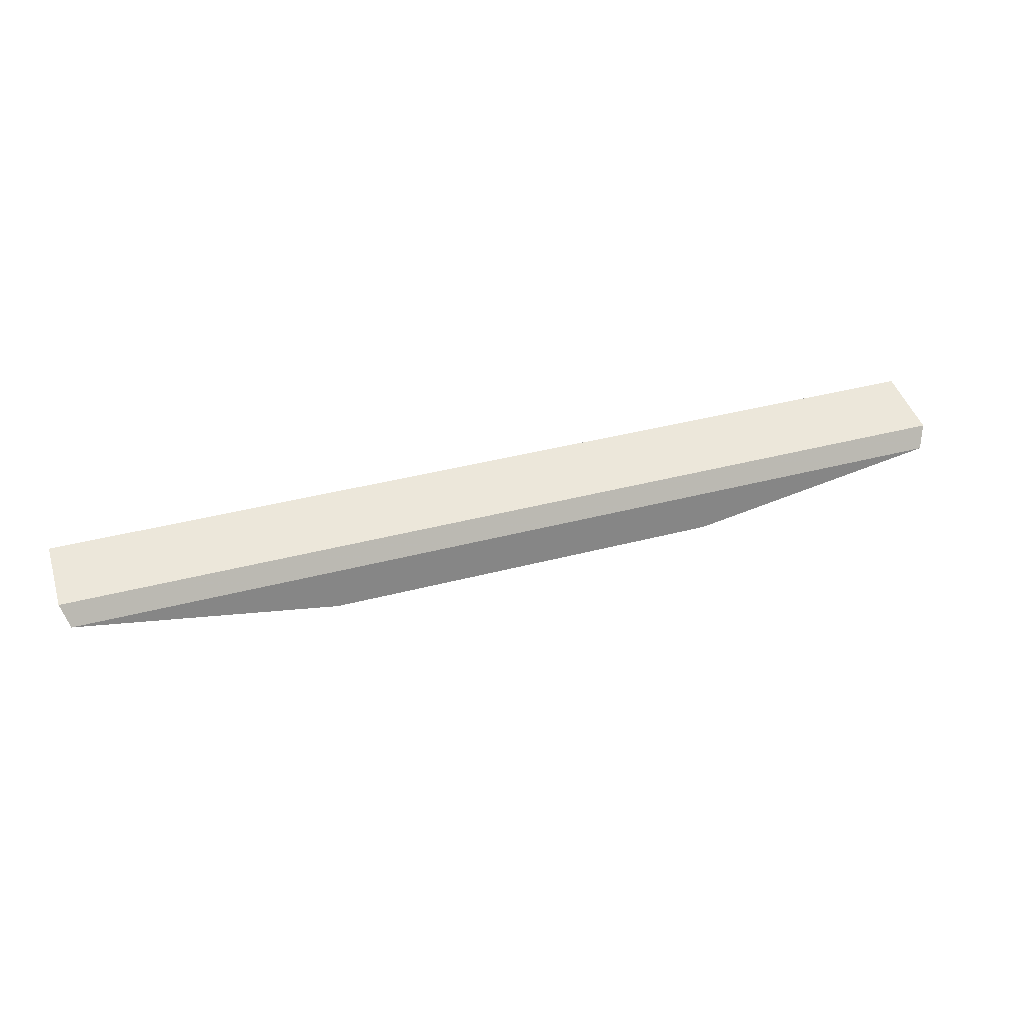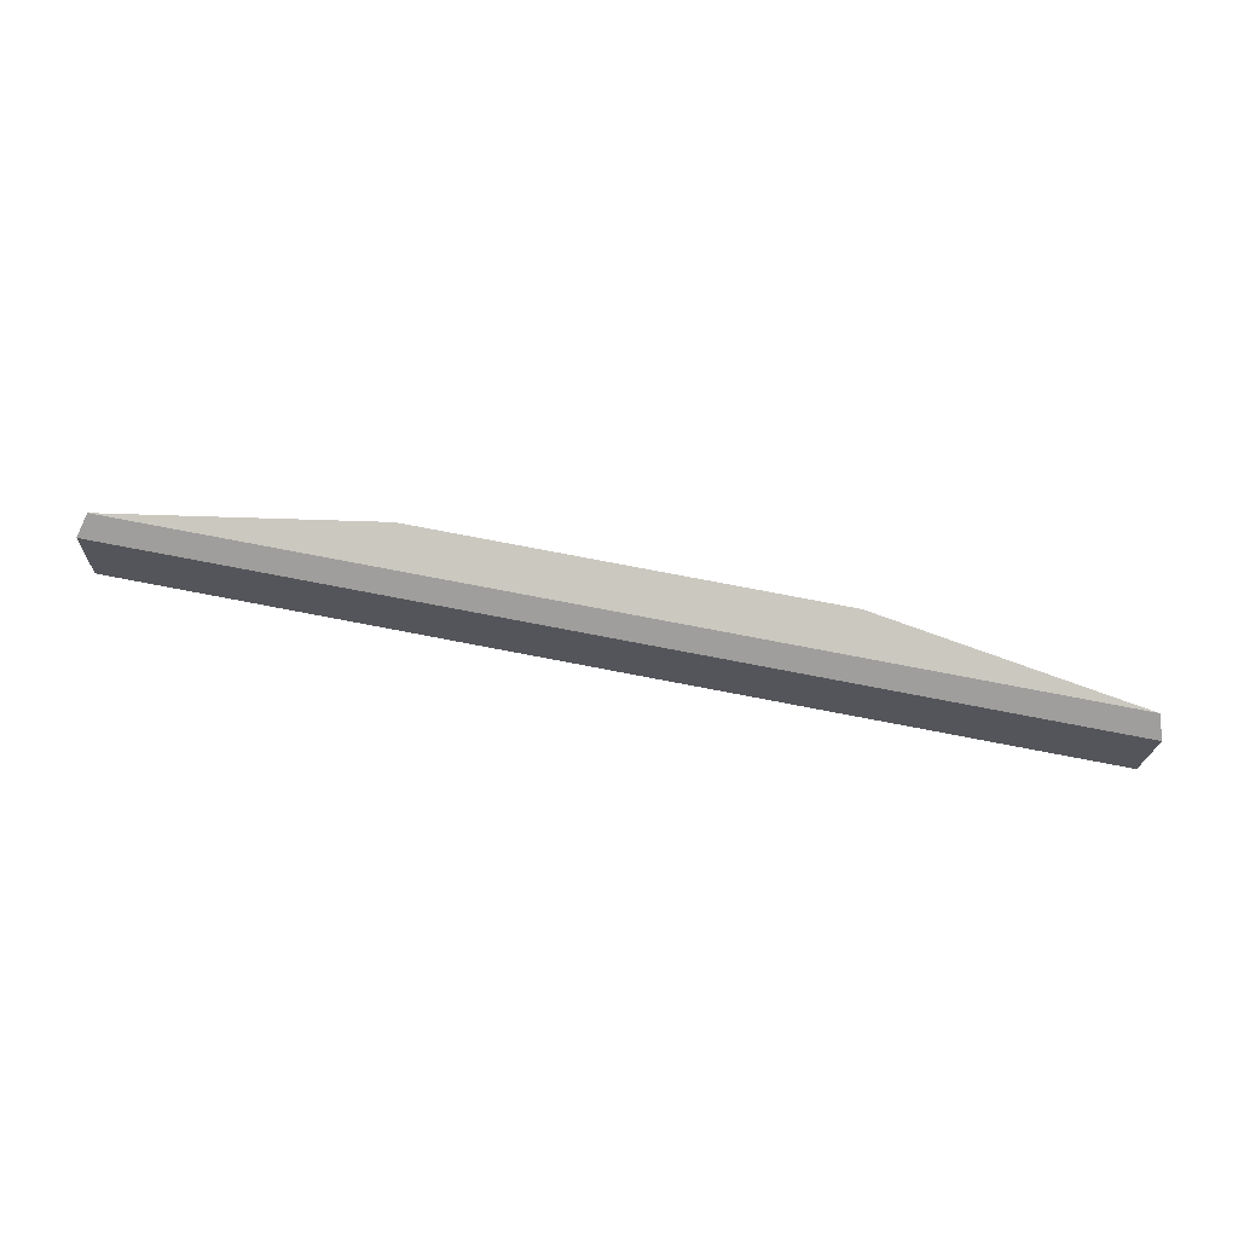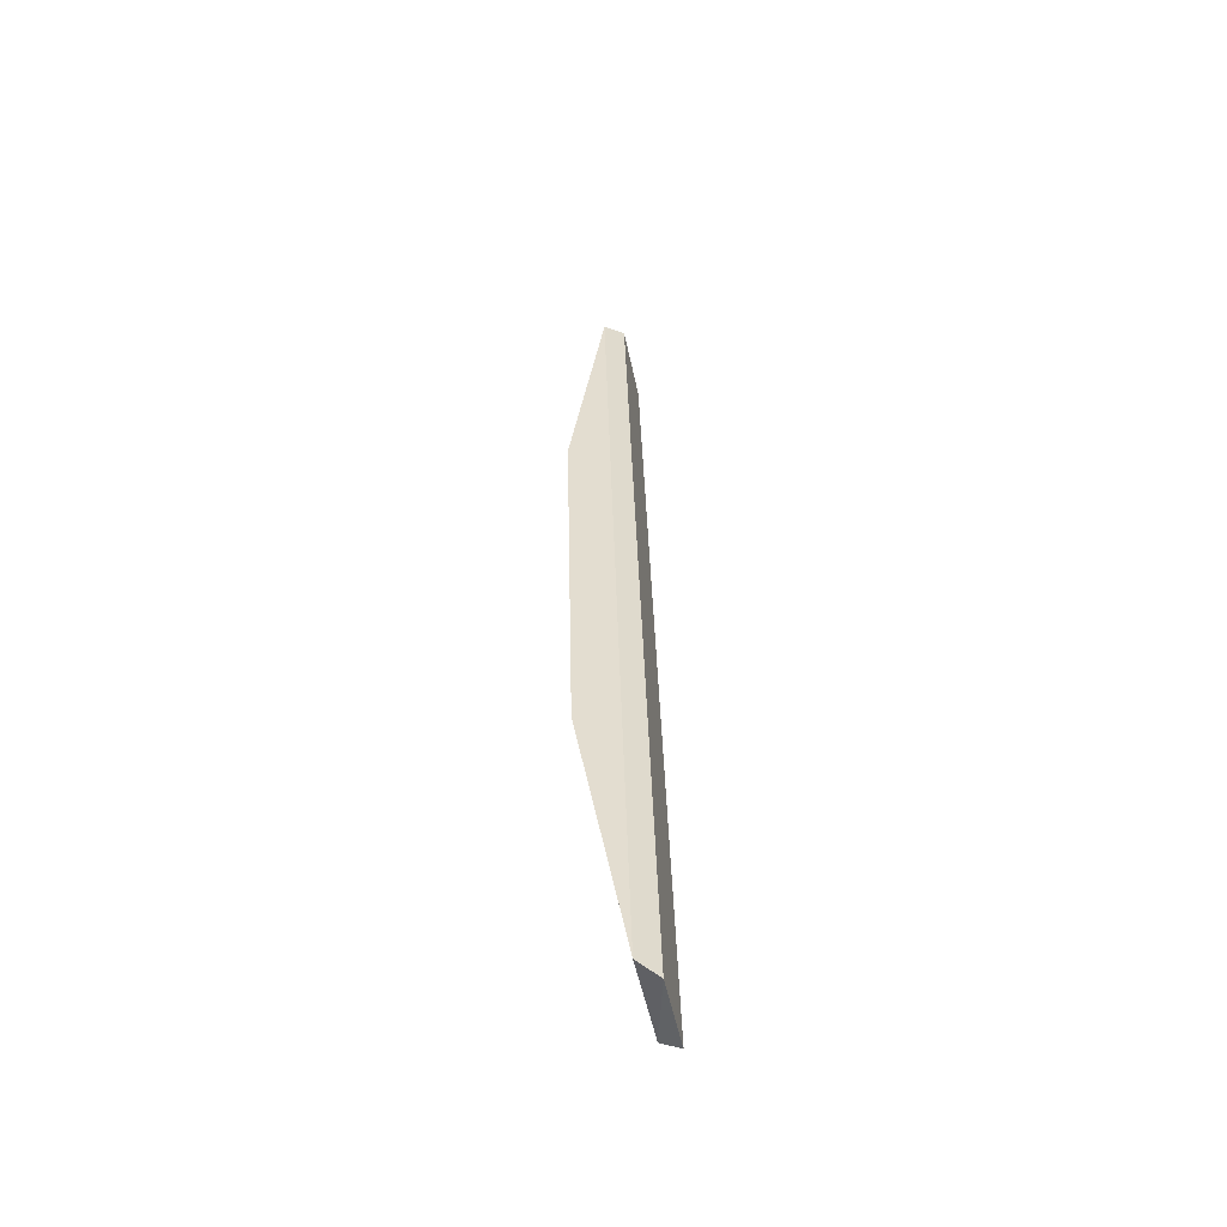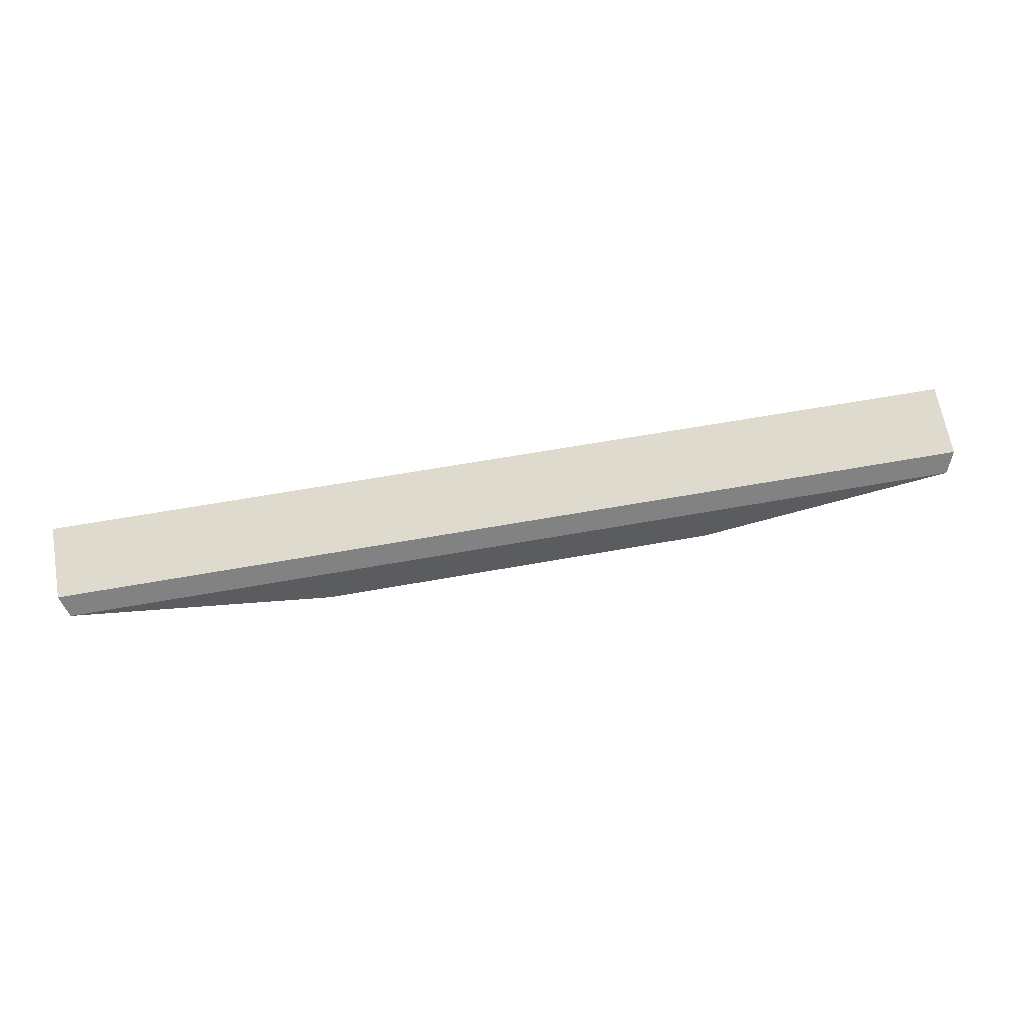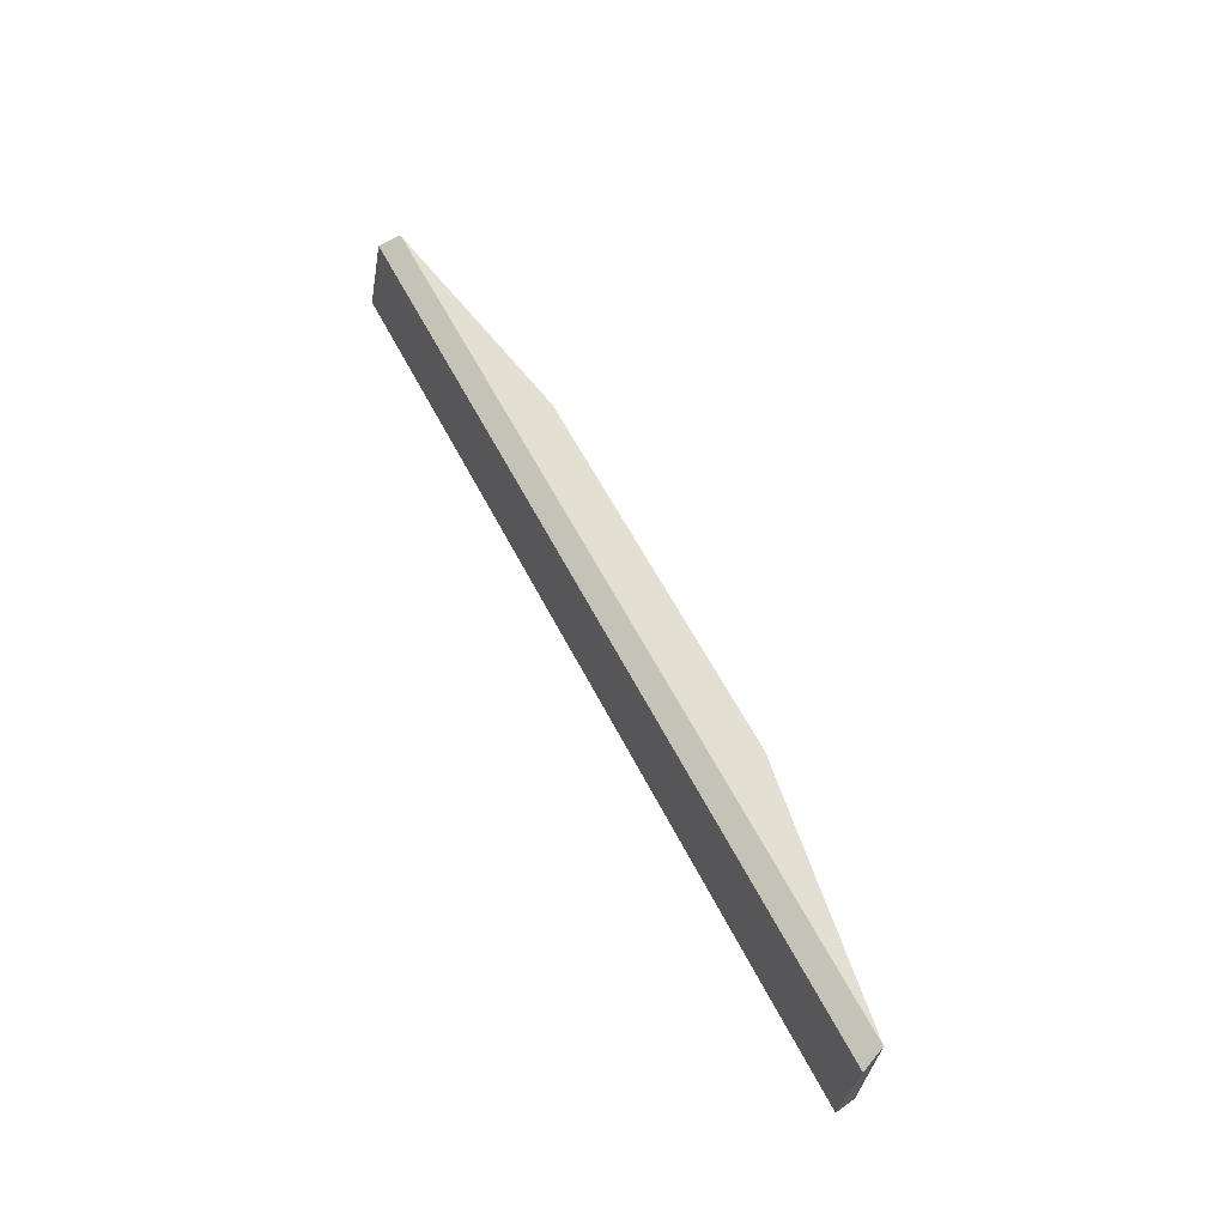
<metadata>
{"format":"obj","ext":"obj","renderer":"f3d","projection":"perspective","resolution":1024,"background":"white","views":[{"elev":36.9,"azim":160.9,"up":"+Z"},{"elev":78.6,"azim":10.8,"up":"+Y"},{"elev":35.3,"azim":-91.4,"up":"+Y"},{"elev":59.8,"azim":169.4,"up":"+Z"},{"elev":56.2,"azim":63.8,"up":"+Y"}]}
</metadata>
<code>
v 0.1896 -0.3412 0.006554
v 0.1886 -0.3396 -0.0007801
v 0.1874 -0.3074 -0.008059
v -0.1874 -0.3074 -0.008058
v -0.1896 -0.3412 0.006554
v -0.08178 -0.305 -0.02419
v 0.1904 -0.3123 0.0003855
v 0.08178 -0.305 -0.02419
v -0.1886 -0.3396 -0.0007798
v -0.1904 -0.3123 0.0003855
v 0.08134 -0.3186 -0.01855
v -0.08134 -0.3186 -0.01855
f 5 2 1
f 6 4 3
f 7 5 1
f 7 1 2
f 7 2 3
f 8 6 3
f 8 3 2
f 9 4 6
f 9 2 5
f 10 5 7
f 10 9 5
f 10 4 9
f 10 7 3
f 10 3 4
f 11 8 2
f 11 2 9
f 11 6 8
f 12 11 9
f 12 9 6
f 12 6 11

</code>
